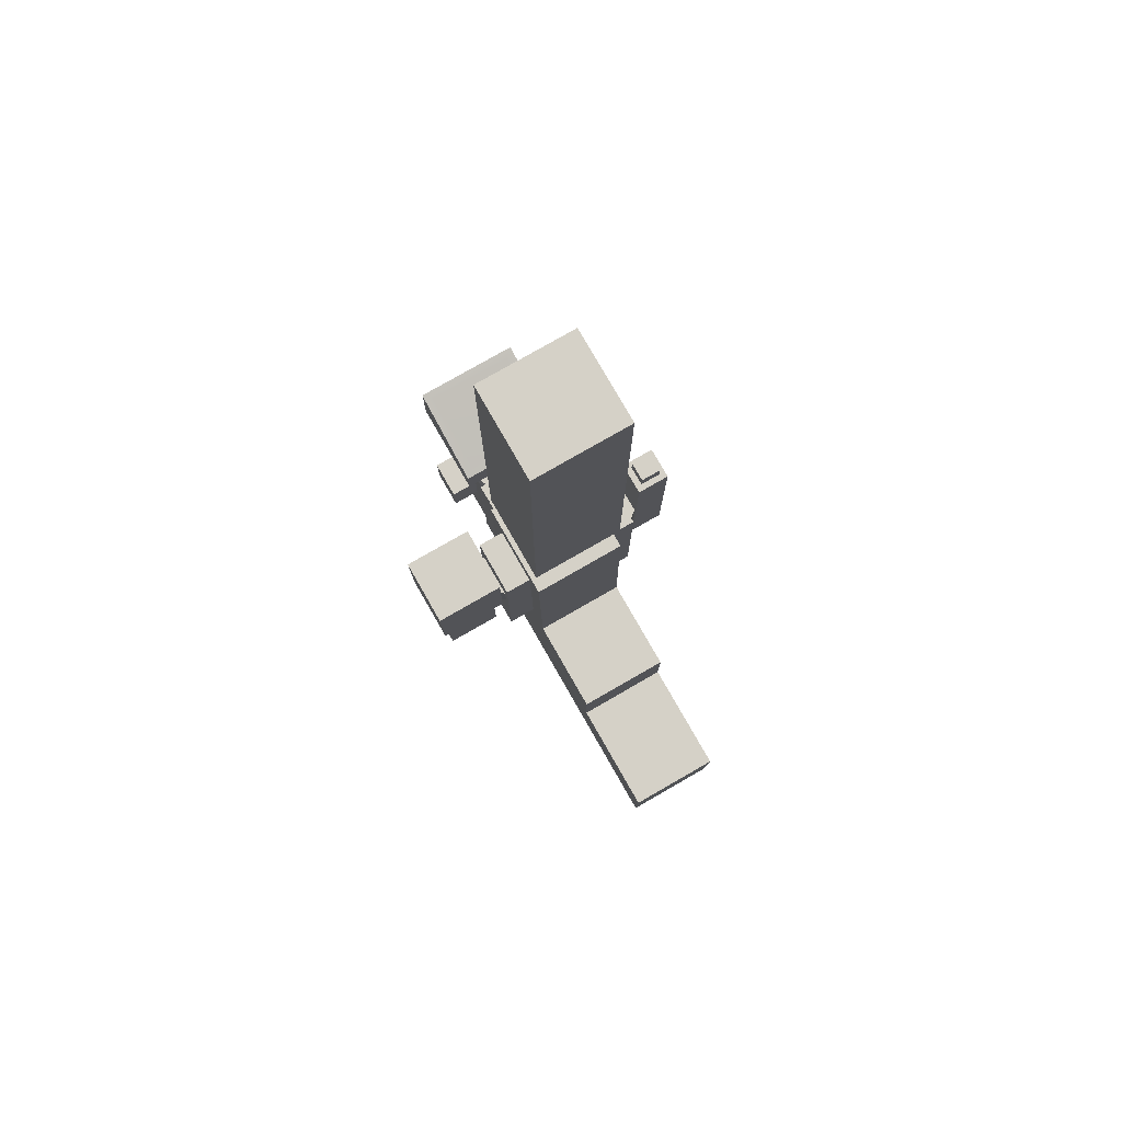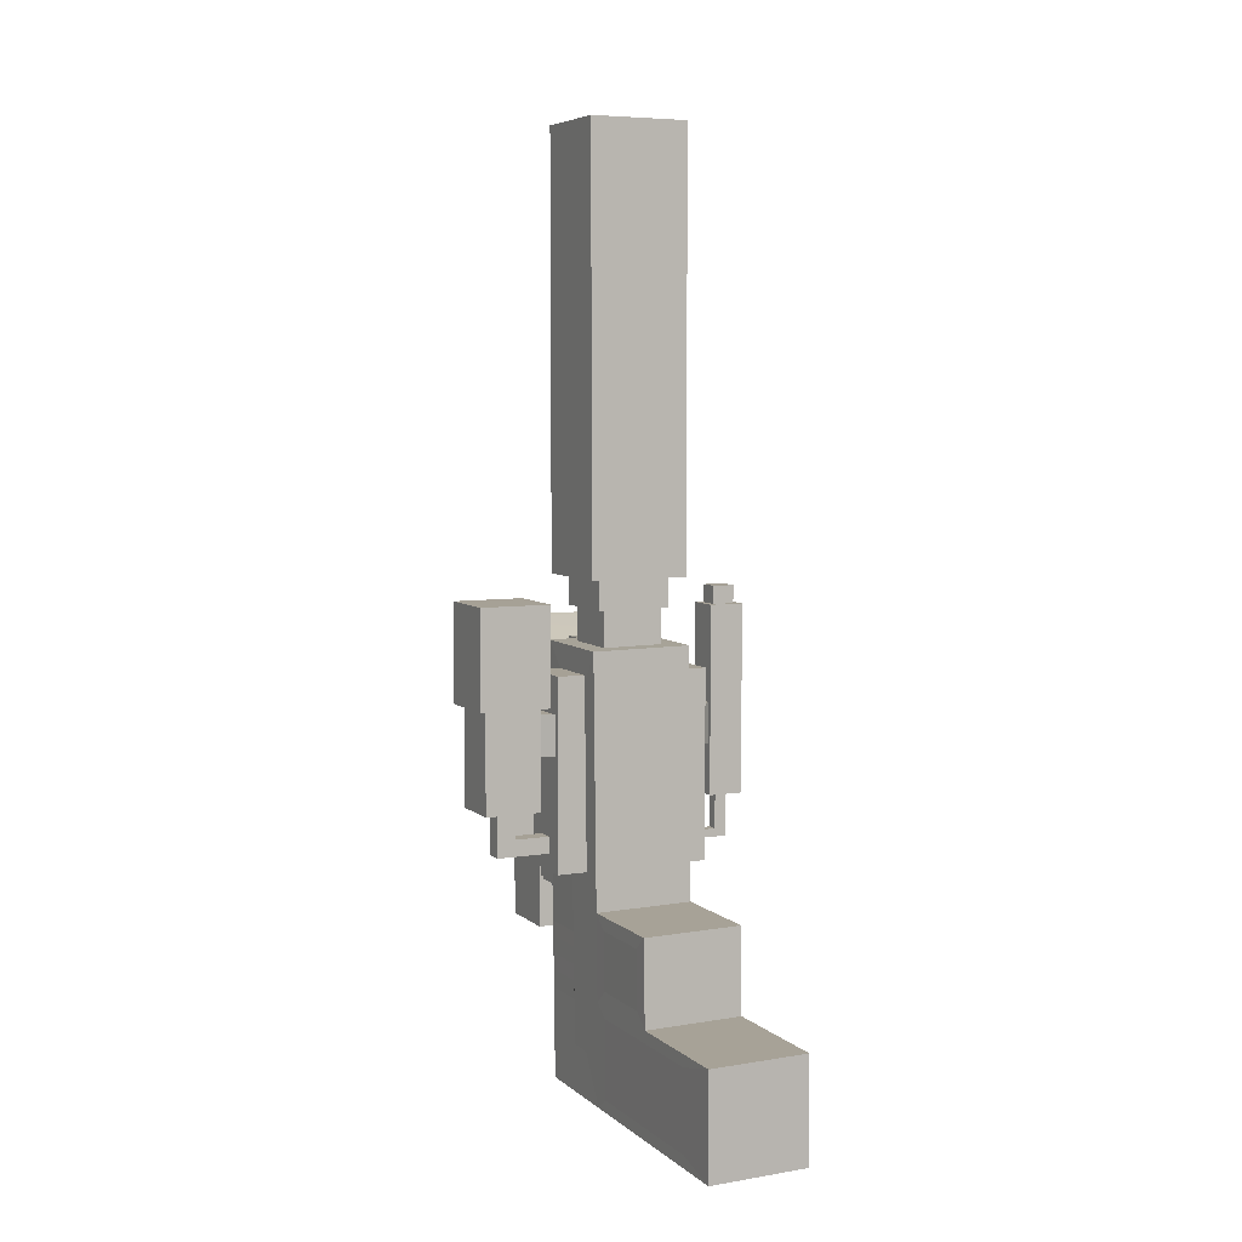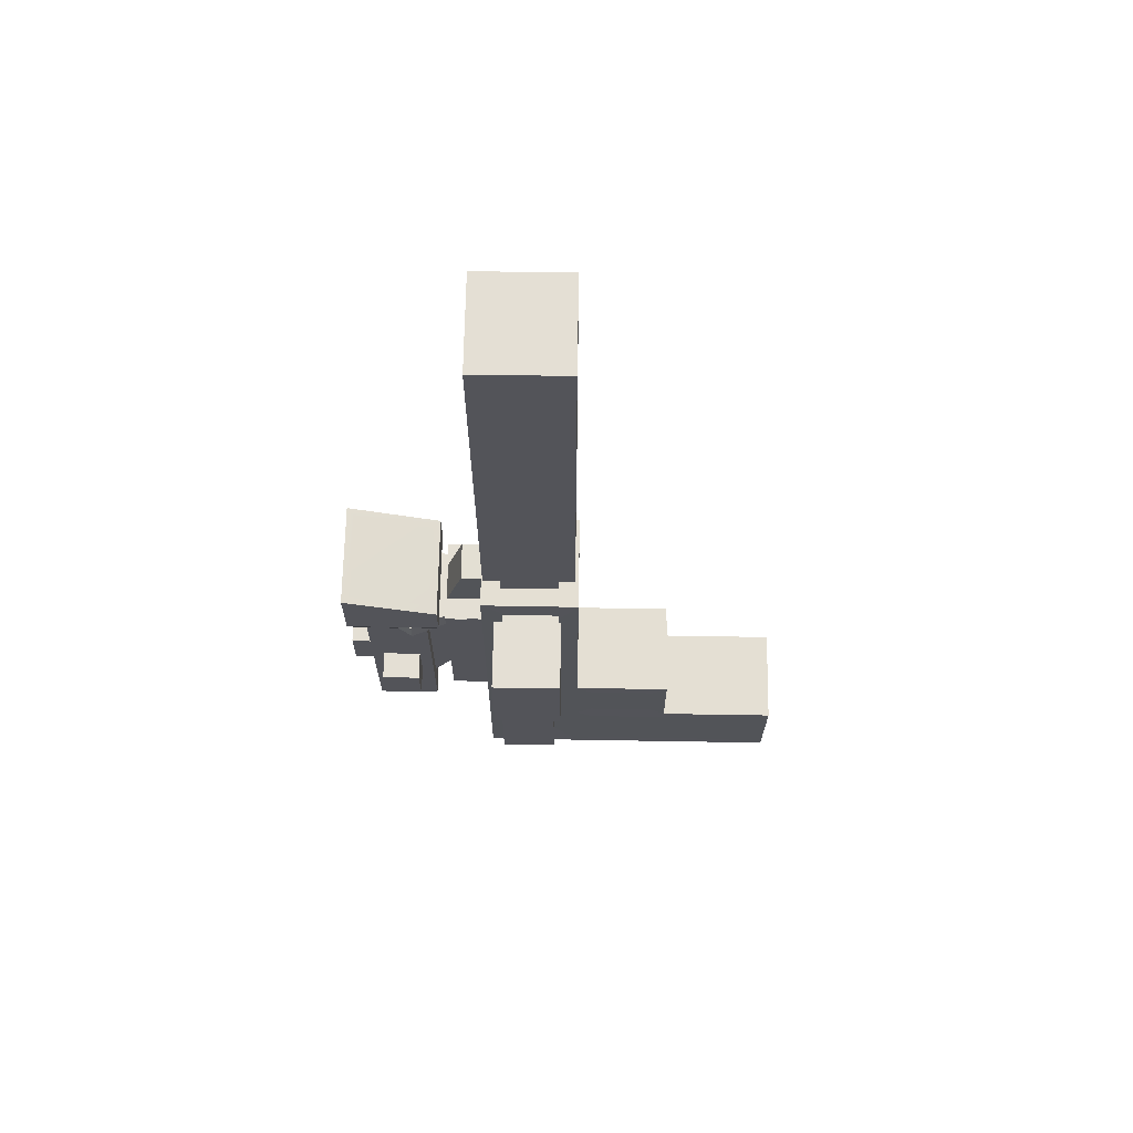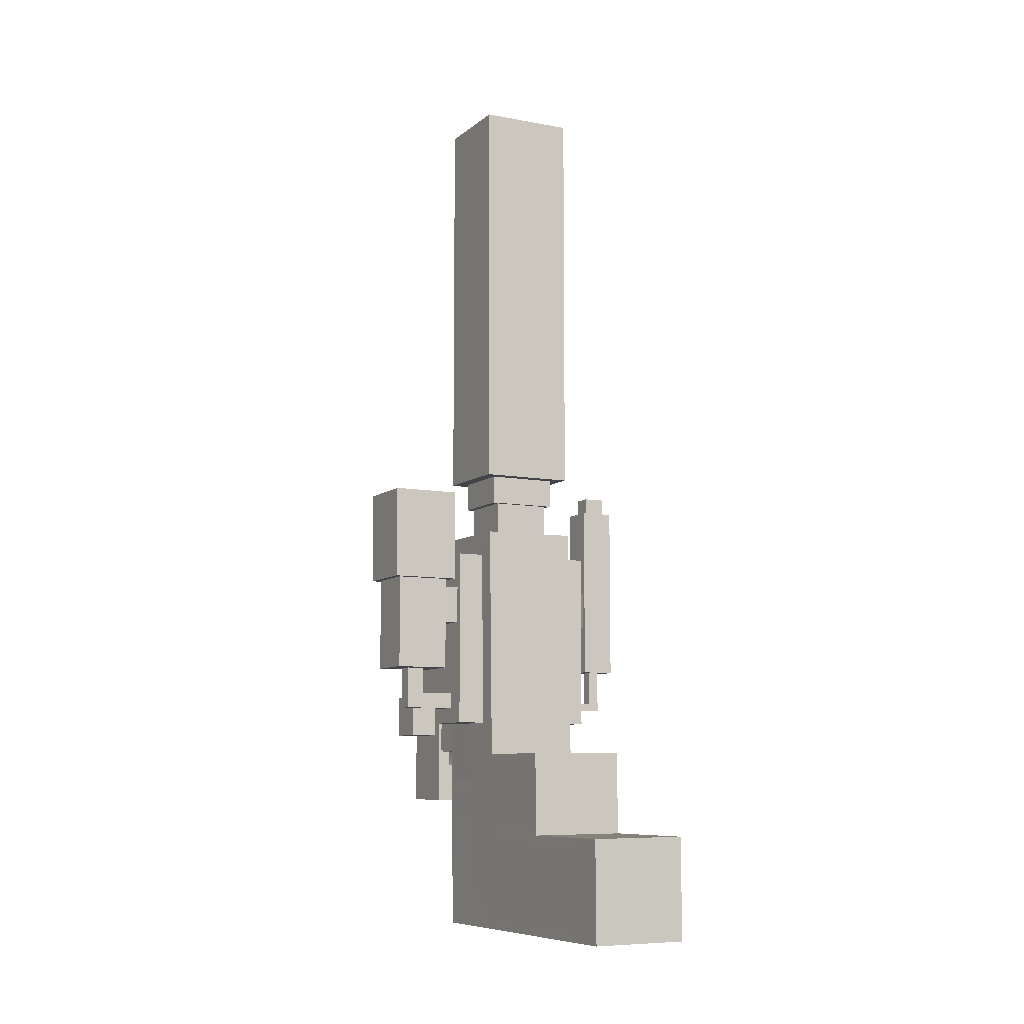
<metadata>
{"format":"obj","ext":"obj","renderer":"f3d","projection":"perspective","resolution":1024,"background":"white","views":[{"elev":78.9,"azim":-29.8,"up":"+Z"},{"elev":6.2,"azim":-25.3,"up":"+Z"},{"elev":66.3,"azim":-89.1,"up":"+Z"},{"elev":-8.4,"azim":-27.2,"up":"+Z"}]}
</metadata>
<code>
v -0.05641 -0.2128 -0.05131
v 0.06411 -0.2128 -0.05004
v 0.06544 -0.2117 -0.1759
v -0.05508 -0.2117 -0.1772
v -0.0551 0.1873 -0.1754
v 0.06542 0.1873 -0.1741
v 0.05984 0.06281 0.3555
v -0.06068 0.06281 0.3542
v 0.05983 0.1862 0.3564
v -0.06069 0.1862 0.3551
v -0.02349 0.1862 0.2858
v 0.02394 0.1862 0.2864
v -0.02407 0.1862 0.3554
v 0.02337 0.1862 0.3561
v 0.06411 -0.06185 -0.0496
v -0.05641 -0.06185 -0.05087
v 0.06301 -0.06185 0.0544
v -0.05751 -0.06185 0.05312
v 0.06301 0.06266 0.05473
v -0.05751 0.06266 0.05346
v 0.02337 0.2118 0.3561
v 0.02394 0.2337 0.2864
v -0.02349 0.2337 0.2858
v -0.02407 0.2118 0.3554
v 0.03571 0.08752 0.3554
v -0.03655 0.08752 0.3547
v 0.0357 0.1615 0.356
v -0.03656 0.1615 0.3552
v 0.03571 0.08752 0.4049
v -0.03655 0.08752 0.4041
v 0.0357 0.1615 0.4054
v -0.03656 0.1615 0.4046
v 0.02746 0.09596 0.4048
v -0.02831 0.09596 0.4042
v 0.02746 0.1531 0.4052
v -0.02832 0.1531 0.4047
v 0.06543 0.06266 -0.1748
v -0.05509 0.06266 -0.1759
v -0.05634 0.06266 -0.05087
v 0.06409 0.06266 -0.0496
v 0.06411 -0.04232 -0.03306
v 0.06409 0.04312 -0.03306
v 0.06301 0.04312 0.03778
v 0.06301 -0.04232 0.03756
v -0.05751 0.04312 0.03692
v -0.05634 0.04312 -0.03392
v -0.05641 -0.04232 -0.03392
v -0.05751 -0.04232 0.03669
v -0.05641 -0.04641 -0.06535
v -0.05634 0.04292 -0.06535
v -0.05509 0.04292 -0.1614
v -0.05508 -0.154 -0.1624
v -0.05641 -0.1547 -0.06569
v 0.06411 -0.1547 -0.06471
v 0.06411 -0.04641 -0.06437
v 0.06544 -0.154 -0.1614
v 0.06543 0.04292 -0.1605
v 0.06409 0.04292 -0.06437
v 0.06543 0.09669 -0.1179
v 0.06542 0.1283 -0.1174
v 0.05983 0.128 0.2993
v 0.05984 0.09673 0.2986
v -0.05509 0.09669 -0.1189
v -0.0551 0.1283 -0.1184
v -0.06068 0.09673 0.2976
v -0.06069 0.128 0.2983
v 0.02716 0.1871 -0.1535
v 0.02716 0.1864 0.1446
v -0.02322 0.1871 -0.1543
v -0.02322 0.1864 0.1442
v -0.0556 0.1283 -0.08455
v -0.05611 0.1871 -0.08455
v -0.02322 0.1869 -0.08455
v -0.05588 0.1283 -0.0639
v -0.05631 0.1871 -0.0639
v -0.02322 0.1869 -0.0639
v -0.05626 0.1282 -0.04174
v -0.05661 0.187 -0.04174
v -0.02322 0.1868 -0.04174
v -0.05649 0.1282 -0.02189
v -0.05676 0.187 -0.02189
v -0.02322 0.1868 -0.02189
v -0.05682 0.1282 -0.000854
v -0.05715 0.1869 -0.000854
v -0.02322 0.1867 -0.000854
v -0.05707 0.1282 0.01736
v -0.05727 0.1869 0.01736
v -0.02322 0.1867 0.01736
v 0.06498 0.1283 -0.08432
v 0.06446 0.1871 -0.08432
v 0.02716 0.1869 -0.08432
v 0.06466 0.1283 -0.0639
v 0.06426 0.1871 -0.0639
v 0.02716 0.1869 -0.0639
v 0.06437 0.1282 -0.04174
v 0.06403 0.187 -0.04174
v 0.02716 0.1868 -0.04174
v 0.06405 0.1282 -0.02189
v 0.06382 0.187 -0.02189
v 0.02716 0.1868 -0.02189
v 0.06376 0.1282 -0.000854
v 0.06359 0.1869 -0.000854
v 0.02716 0.1867 -0.000854
v 0.06342 0.1282 0.01736
v 0.0634 0.1869 0.01736
v 0.02716 0.1867 0.01736
f 16 1 2 15
f 62 59 60 89 92 95 98 101 104 61
f 6 37 3 4 38 5
f 49 50 51 52 53
f 1 4 3 2
f 24 21 22 23
f 22 12 11 23
f 13 14 21 24
f 12 14 9 105 106 68
f 20 18 17 19
f 18 16 15 17
f 8 20 19 7
f 68 106 103 100 97 94 91 67 69 73 76 79 82 85 88 70
f 14 12 22 21
f 13 24 23 11
f 34 33 35 36
f 8 7 25 26
f 7 9 27 25
f 27 9 14 13 10 28
f 10 8 26 28
f 26 25 29 30
f 25 27 31 29
f 31 27 28 32
f 28 26 30 32
f 30 29 33 34
f 29 31 35 33
f 35 31 32 36
f 32 30 34 36
f 64 63 65 66 86 83 80 77 74 71
f 55 54 56 57 58
f 15 40 42 41
f 40 19 43 42
f 19 17 44 43
f 17 15 41 44
f 20 39 46 45
f 39 16 47 46
f 16 18 48 47
f 18 20 45 48
f 16 39 50 49
f 39 38 51 50
f 38 4 52 51
f 4 1 53 52
f 1 16 49 53
f 15 2 54 55
f 2 3 56 54
f 3 37 57 56
f 37 40 58 57
f 40 15 55 58
f 37 6 60 59
f 104 105 9 61
f 9 7 62 61
f 62 7 19 40 37 59
f 5 38 63 64
f 63 38 39 20 8 65
f 8 10 66 65
f 71 72 5 64
f 6 5 69 67
f 72 73 69 5
f 11 12 68 70
f 74 75 72 71
f 75 76 73 72
f 77 78 75 74
f 78 79 76 75
f 80 81 78 77
f 81 82 79 78
f 83 84 81 80
f 84 85 82 81
f 86 87 84 83
f 87 88 85 84
f 10 87 86 66
f 11 70 88 87 10 13
f 6 90 89 60
f 91 90 6 67
f 89 90 93 92
f 94 93 90 91
f 92 93 96 95
f 97 96 93 94
f 95 96 99 98
f 100 99 96 97
f 98 99 102 101
f 103 102 99 100
f 101 102 105 104
f 106 105 102 103
f 42 43 44 41
f 46 47 48 45
v 0.1437 0.1119 0.4178
v 0.1376 0.1177 0.1162
v 0.1437 0.1368 0.4178
v 0.1376 0.131 0.1162
v 0.1176 0.1368 0.4178
v 0.1237 0.131 0.126
v 0.1176 0.1119 0.4178
v 0.1237 0.1177 0.126
v 0.1236 0.1176 0.4178
v 0.1377 0.1176 0.4178
v 0.1377 0.1311 0.4178
v 0.1236 0.1311 0.4178
v 0.1176 0.1368 0.3963
v 0.1437 0.1368 0.3963
v 0.1437 0.1119 0.3963
v 0.1176 0.1119 0.3963
v 0.1376 0.1177 0.1695
v 0.1376 0.131 0.1695
v 0.1237 0.131 0.1695
v 0.1237 0.1177 0.1695
v 0.1516 0.1445 0.3963
v 0.1516 0.1042 0.3963
v 0.1516 0.1042 0.1695
v 0.1516 0.1445 0.1695
v 0.1097 0.1445 0.3963
v 0.1097 0.1445 0.1695
v 0.1097 0.1042 0.3963
v 0.1097 0.1042 0.1695
v 0.09267 0.1177 0.126
v 0.09267 0.1177 0.1162
v 0.09267 0.131 0.126
v 0.09267 0.131 0.1162
v 0.09415 0.087 0.3251
v 0.09415 0.087 0.09631
v 0.09415 0.1588 0.3251
v 0.09415 0.1588 0.09631
v 0.05889 0.1588 0.3251
v 0.05889 0.1588 0.09631
v 0.05889 0.087 0.3251
v 0.05889 0.087 0.09631
v 0.09415 0.09479 0.2805
v 0.09415 0.09479 0.2321
v 0.09415 0.1511 0.2321
v 0.09415 0.1511 0.2805
v 0.1118 0.1097 0.2805
v 0.1118 0.1097 0.2321
v 0.1118 0.1361 0.2321
v 0.1118 0.1361 0.2805
f 127 128 129 130
f 131 127 130 132
f 133 131 132 134
f 128 133 134 129
f 115 116 117 118
f 113 107 116 115
f 107 109 117 116
f 109 111 118 117
f 111 113 115 118
f 109 120 119 111
f 107 121 120 109
f 113 122 121 107
f 111 119 122 113
f 124 123 108 110
f 125 124 110 112
f 126 125 112 114
f 123 126 114 108
f 120 121 128 127
f 123 124 130 129
f 119 120 127 131
f 124 125 132 130
f 122 119 131 133
f 125 126 134 132
f 121 122 133 128
f 126 123 129 134
f 108 114 135 136
f 114 112 137 135
f 112 110 138 137
f 110 108 136 138
f 141 142 144 143
f 143 144 146 145
f 145 146 140 139
f 140 146 144 142
f 145 139 141 143
f 139 140 148 147
f 140 142 149 148
f 142 141 150 149
f 141 139 147 150
f 147 148 152 151
f 148 149 153 152
f 149 150 154 153
f 150 147 151 154
v -0.0939 0.0874 0.3248
v -0.0939 0.0874 0.09607
v -0.0939 0.1592 0.3248
v -0.0939 0.1592 0.09607
v -0.05864 0.1592 0.3248
v -0.05864 0.1592 0.09607
v -0.05864 0.0874 0.3248
v -0.05864 0.0874 0.09607
v -0.0939 0.09519 0.2802
v -0.0939 0.09519 0.2318
v -0.0939 0.1515 0.2318
v -0.0939 0.1515 0.2802
v -0.1115 0.1101 0.2802
v -0.1115 0.1101 0.2318
v -0.1115 0.1365 0.2318
v -0.1115 0.1365 0.2802
v -0.158 0.114 0.1159
v -0.158 0.1355 0.1159
v -0.1355 0.1355 0.1359
v -0.1355 0.114 0.1359
v -0.158 0.114 0.1693
v -0.158 0.1355 0.1693
v -0.1355 0.1355 0.1693
v -0.1355 0.114 0.1693
v -0.1805 0.1573 0.2895
v -0.1805 0.09224 0.2895
v -0.1805 0.09224 0.1693
v -0.1805 0.1573 0.1693
v -0.1129 0.1573 0.2895
v -0.1129 0.1573 0.1693
v -0.1129 0.09224 0.2895
v -0.1129 0.09224 0.1693
v -0.08539 0.114 0.1359
v -0.08539 0.114 0.1159
v -0.08539 0.1355 0.1359
v -0.08539 0.1355 0.1159
v -0.1039 0.08356 0.2895
v -0.1039 0.166 0.2895
v -0.1895 0.08356 0.2895
v -0.1895 0.166 0.2895
v -0.1039 0.08356 0.4078
v -0.1039 0.166 0.4078
v -0.1895 0.08356 0.4078
v -0.1895 0.166 0.4078
v -0.1116 0.09092 0.4078
v -0.1116 0.1586 0.4078
v -0.1819 0.09092 0.4078
v -0.1819 0.1586 0.4078
f 157 159 160 158
f 159 161 162 160
f 161 155 156 162
f 156 158 160 162
f 161 159 157 155
f 155 163 164 156
f 156 164 165 158
f 158 165 166 157
f 157 166 163 155
f 163 167 168 164
f 164 168 169 165
f 165 169 170 166
f 166 170 167 163
f 179 182 181 180
f 183 184 182 179
f 185 186 184 183
f 180 181 186 185
f 176 172 171 175
f 177 173 172 176
f 178 174 173 177
f 175 171 174 178
f 175 181 182 176
f 176 182 184 177
f 200 202 201 199
f 177 184 186 178
f 178 186 181 175
f 171 188 187 174
f 174 187 189 173
f 173 189 190 172
f 172 190 188 171
f 183 192 191 185
f 185 191 193 180
f 180 193 194 179
f 179 194 192 183
f 192 196 195 191
f 191 195 197 193
f 193 197 198 194
f 194 198 196 192
f 196 200 199 195
f 195 199 201 197
f 197 201 202 198
f 198 202 200 196
v 0.05383 0.1856 0.2874
v 0.05383 0.1856 0.06191
v 0.05383 0.2342 0.2874
v 0.05383 0.2342 0.06191
v -0.0519 0.2342 0.2874
v -0.0519 0.2342 0.06191
v -0.0519 0.1856 0.2874
v -0.0519 0.1856 0.06191
v 0.04381 0.2342 0.2743
v 0.04381 0.2342 0.2475
v -0.04188 0.2342 0.2475
v -0.04188 0.2342 0.2743
v 0.06244 0.2791 0.2743
v 0.06244 0.2791 0.2475
v -0.06051 0.2791 0.2475
v -0.06051 0.2791 0.2743
v 0.03554 0.3257 0.2743
v 0.03554 0.3257 0.2475
v -0.03361 0.3257 0.2475
v -0.03361 0.3257 0.2743
v 0.03692 0.2423 0.2475
v -0.03499 0.2423 0.2475
v -0.05062 0.2792 0.2475
v 0.05255 0.2792 0.2475
v -0.02804 0.3176 0.2475
v 0.02997 0.3176 0.2475
v 0.03692 0.2423 0.2743
v -0.03499 0.2423 0.2743
v 0.05255 0.2792 0.2743
v -0.05062 0.2792 0.2743
v 0.02997 0.3176 0.2743
v -0.02804 0.3176 0.2743
v 0.0305 0.2342 0.07351
v -0.02857 0.2342 0.07351
v -0.02857 0.2342 0.1881
v 0.0305 0.2342 0.1881
v 0.02063 0.2553 0.09265
v -0.0187 0.2553 0.09265
v -0.0187 0.2553 0.1689
v 0.02063 0.2553 0.1689
v -0.004574 0.2743 0.2743
v 0.006504 0.2743 0.2743
v 0.006504 0.2856 0.2743
v -0.004574 0.2856 0.2743
v -0.004574 0.2856 0.2475
v 0.006504 0.2856 0.2475
v 0.006504 0.2743 0.2475
v -0.004574 0.2743 0.2475
f 203 204 206 205
f 219 220 221 222
f 207 208 210 209
f 209 210 204 203
f 204 210 208 206
f 209 203 205 207
f 212 211 205 206 235 238
f 239 240 241 242
f 207 205 211 214
f 211 212 216 215
f 213 214 218 217
f 243 244 245 246
f 215 216 220 219
f 247 248 249 250
f 217 218 222 221
f 212 213 224 223
f 213 217 225 224
f 216 212 223 226
f 217 221 227 225
f 221 220 228 227
f 220 216 226 228
f 214 211 229 230
f 211 215 231 229
f 218 214 230 232
f 215 219 233 231
f 219 222 234 233
f 222 218 232 234
f 206 208 236 235
f 213 237 236 208 207 214
f 213 212 238 237
f 235 236 240 239
f 236 237 241 240
f 237 238 242 241
f 238 235 239 242
f 230 229 244 243
f 244 229 231 233 245
f 233 234 246 245
f 243 246 234 232 230
f 227 228 248 247
f 248 228 226 223 249
f 223 224 250 249
f 247 250 224 225 227
v 0.05839 0.06719 0.9488
v 0.05839 0.06719 0.434
v 0.05839 0.1804 0.9488
v 0.05839 0.1804 0.434
v -0.06071 0.1804 0.9488
v -0.06071 0.1804 0.434
v -0.06071 0.06719 0.9488
v -0.06071 0.06719 0.434
v -0.04494 0.08217 0.434
v 0.04263 0.08217 0.434
v -0.04494 0.1654 0.434
v 0.04263 0.1654 0.434
v -0.04494 0.08217 0.3978
v 0.04263 0.08217 0.3978
v -0.04494 0.1654 0.3978
v 0.04263 0.1654 0.3978
v -0.03953 0.08732 0.9488
v 0.03721 0.08732 0.9488
v 0.03721 0.1603 0.9488
v -0.03953 0.1603 0.9488
f 251 252 254 253
f 253 254 256 255
f 255 256 258 257
f 257 258 252 251
f 264 263 265 266
f 267 268 269 270
f 252 258 259 260
f 258 256 261 259
f 256 254 262 261
f 254 252 260 262
f 260 259 263 264
f 259 261 265 263
f 261 262 266 265
f 262 260 264 266
f 257 251 268 267
f 251 253 269 268
f 253 255 270 269
f 255 257 267 270
v 0.05378 0.185 0.2879
v 0.05378 0.185 0.05912
v 0.05378 0.2295 0.2879
v 0.05378 0.2295 0.05912
v -0.05166 0.2295 0.2879
v -0.05166 0.2295 0.05912
v -0.05166 0.185 0.2879
v -0.05166 0.185 0.05912
v 0.02919 0.2295 0.2577
v 0.02919 0.2295 0.08933
v -0.02707 0.2295 0.08933
v -0.02707 0.2295 0.2577
v 0.02919 0.2616 0.2095
v 0.02919 0.2616 0.04116
v -0.02707 0.2616 0.04116
v -0.02707 0.2616 0.2095
v 0.0449 0.2616 0.2308
v 0.0449 0.2616 -0.008558
v -0.04278 0.2616 -0.008558
v -0.04278 0.2616 0.2308
v 0.0449 0.3405 0.2308
v 0.0449 0.3405 -0.008558
v -0.04278 0.3405 -0.008558
v -0.04278 0.3405 0.2308
v 0.06647 0.2422 0.2873
v -0.06435 0.2422 0.2873
v 0.06647 0.3599 0.2873
v -0.06435 0.3599 0.2873
v 0.06647 0.2422 0.3317
v -0.06435 0.2422 0.3317
v 0.06647 0.3599 0.3667
v -0.06435 0.3599 0.3667
v 0.0449 0.2769 0.1387
v 0.0449 0.2769 0.08358
v 0.0449 0.3252 0.08358
v 0.0449 0.3252 0.1387
v -0.04278 0.2769 0.1387
v -0.04278 0.2769 0.08358
v -0.04278 0.3252 0.1387
v -0.04278 0.3252 0.08358
v 0.07985 0.2769 0.1387
v 0.07985 0.2769 0.08358
v 0.07985 0.3252 0.08358
v 0.07985 0.3252 0.1387
v -0.07773 0.2769 0.1387
v -0.07773 0.2769 0.08358
v -0.07773 0.3252 0.1387
v -0.07773 0.3252 0.08358
v 0.02783 0.3405 0.1389
v 0.02783 0.3405 0.08339
v -0.02571 0.3405 0.08339
v -0.02571 0.3405 0.1389
v 0.02783 0.3697 0.1389
v 0.02783 0.3697 0.08339
v -0.02571 0.3697 0.08339
v -0.02571 0.3697 0.1389
v 0.03615 0.2695 -0.008558
v -0.03403 0.2695 -0.008558
v -0.03403 0.3326 -0.008558
v 0.03615 0.3326 -0.008558
v 0.05495 0.2526 0.3347
v -0.05284 0.2526 0.3347
v 0.05495 0.3496 0.3643
v -0.05284 0.3496 0.3643
f 271 272 274 273
f 323 324 325 326
f 275 276 278 277
f 277 278 272 271
f 272 278 276 274
f 277 271 273 275
f 273 274 280 279
f 274 276 281 280
f 276 275 282 281
f 275 273 279 282
f 279 280 284 283
f 280 281 285 284
f 281 282 286 285
f 282 279 283 286
f 283 284 288 287
f 284 285 289 288
f 285 286 290 289
f 286 283 287 290
f 311 312 313 314
f 327 328 329 330
f 316 315 317 318
f 332 331 333 334
f 290 287 295 296
f 287 291 297 295
f 291 294 298 297
f 294 290 296 298
f 296 295 299 300
f 295 297 301 299
f 297 298 302 301
f 298 296 300 302
f 287 288 304 303
f 288 292 305 304
f 292 291 306 305
f 291 287 303 306
f 289 290 307 308
f 290 294 309 307
f 294 293 310 309
f 293 289 308 310
f 303 304 312 311
f 304 305 313 312
f 305 306 314 313
f 306 303 311 314
f 308 307 315 316
f 307 309 317 315
f 309 310 318 317
f 310 308 316 318
f 291 292 320 319
f 292 293 321 320
f 293 294 322 321
f 294 291 319 322
f 319 320 324 323
f 320 321 325 324
f 321 322 326 325
f 322 319 323 326
f 288 289 328 327
f 289 293 329 328
f 293 292 330 329
f 292 288 327 330
f 300 299 331 332
f 299 301 333 331
f 301 302 334 333
f 302 300 332 334

</code>
